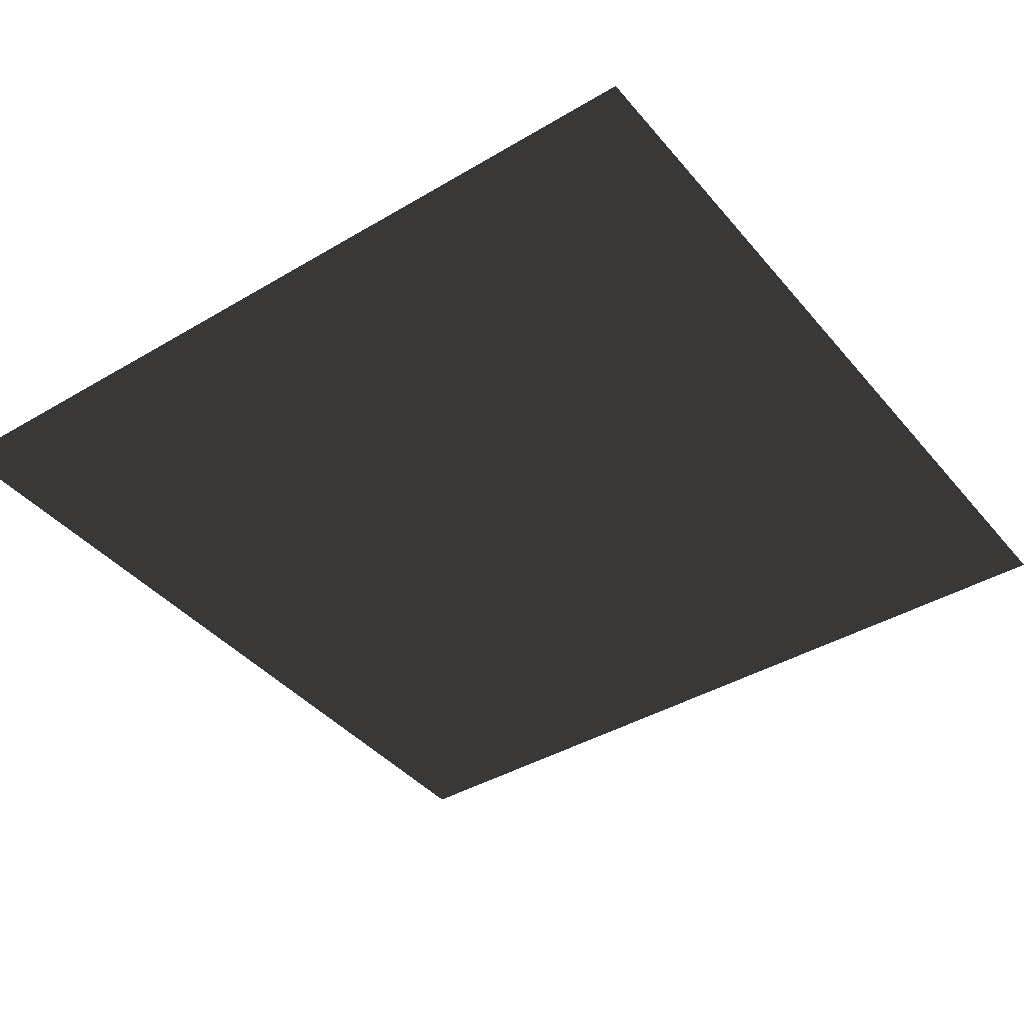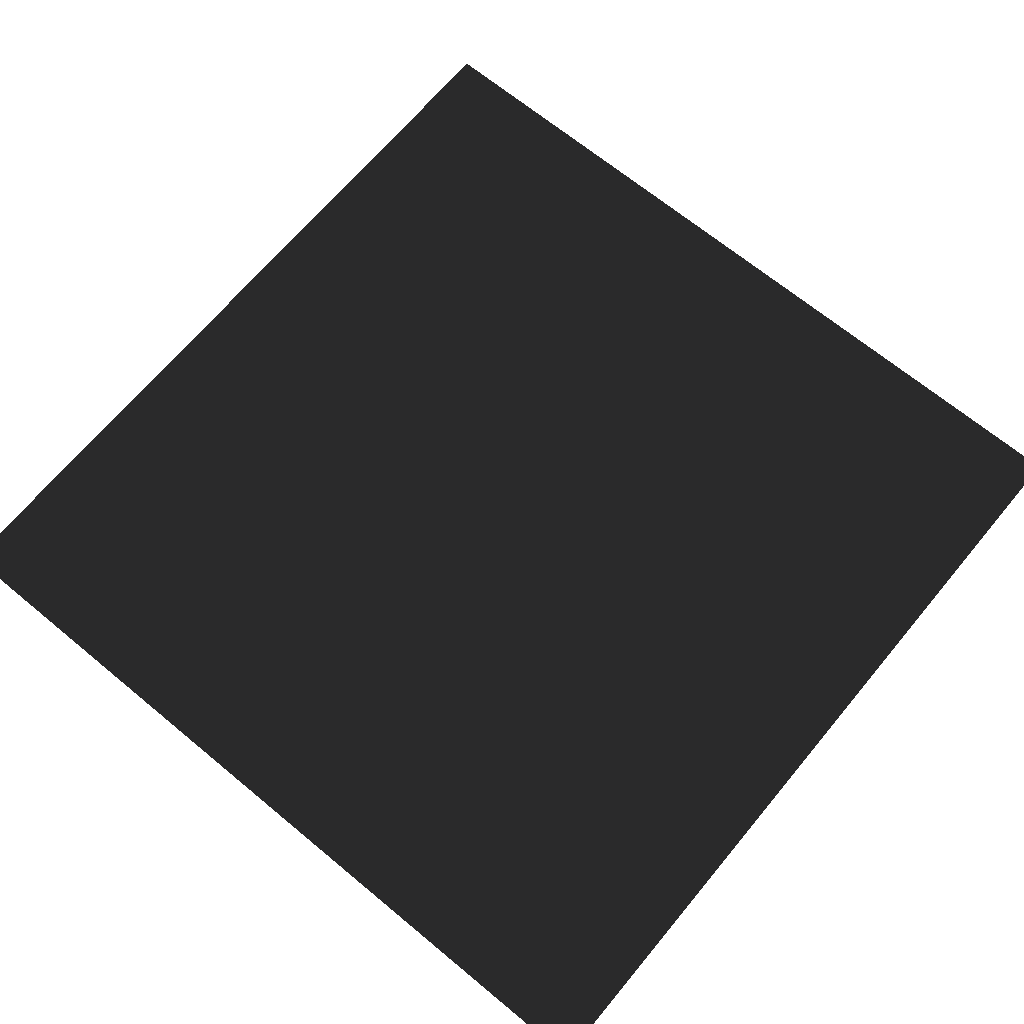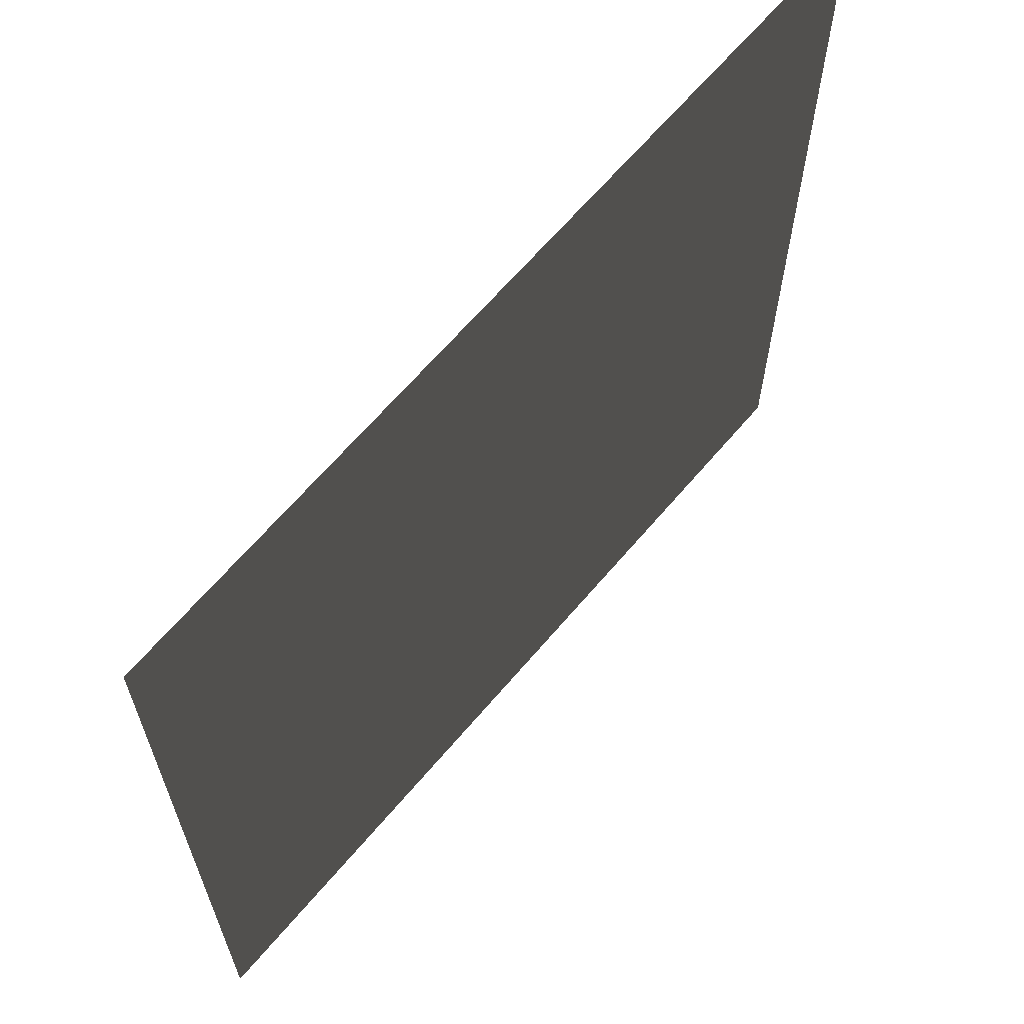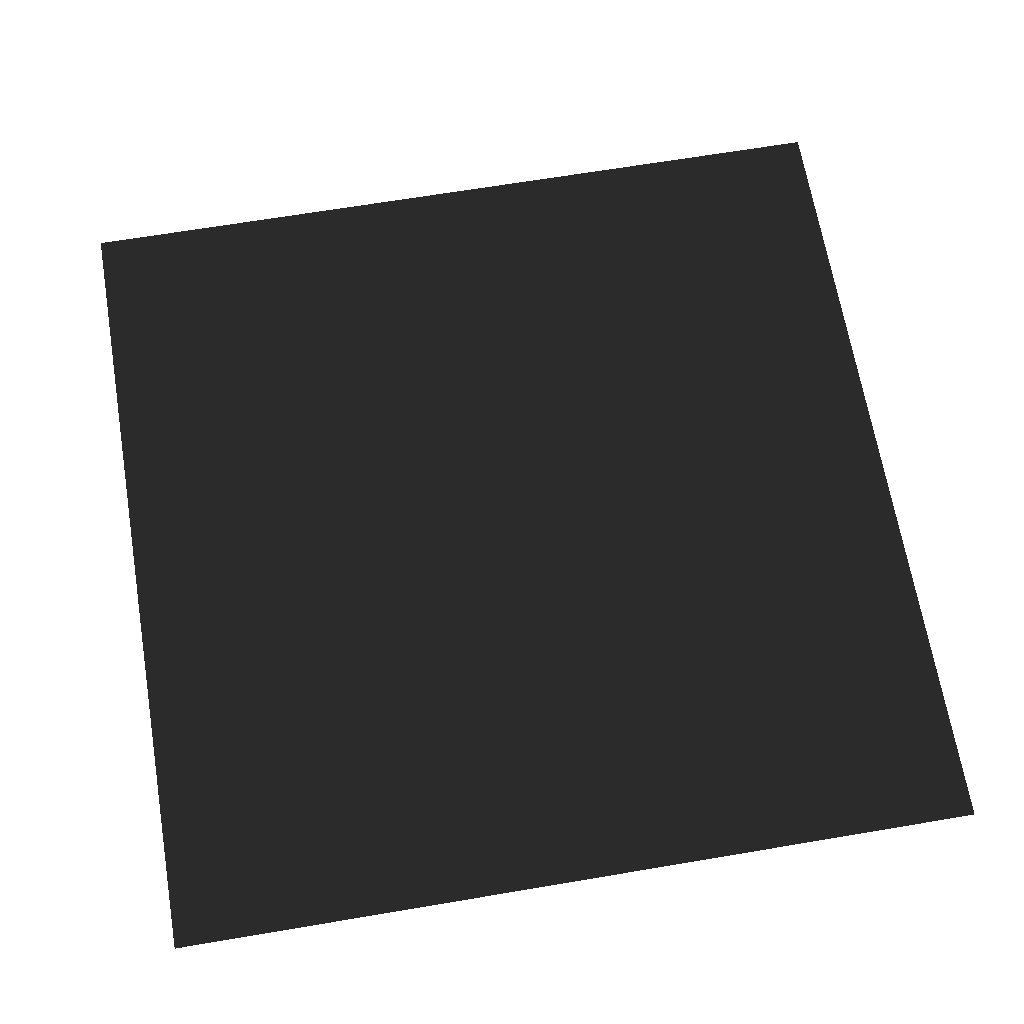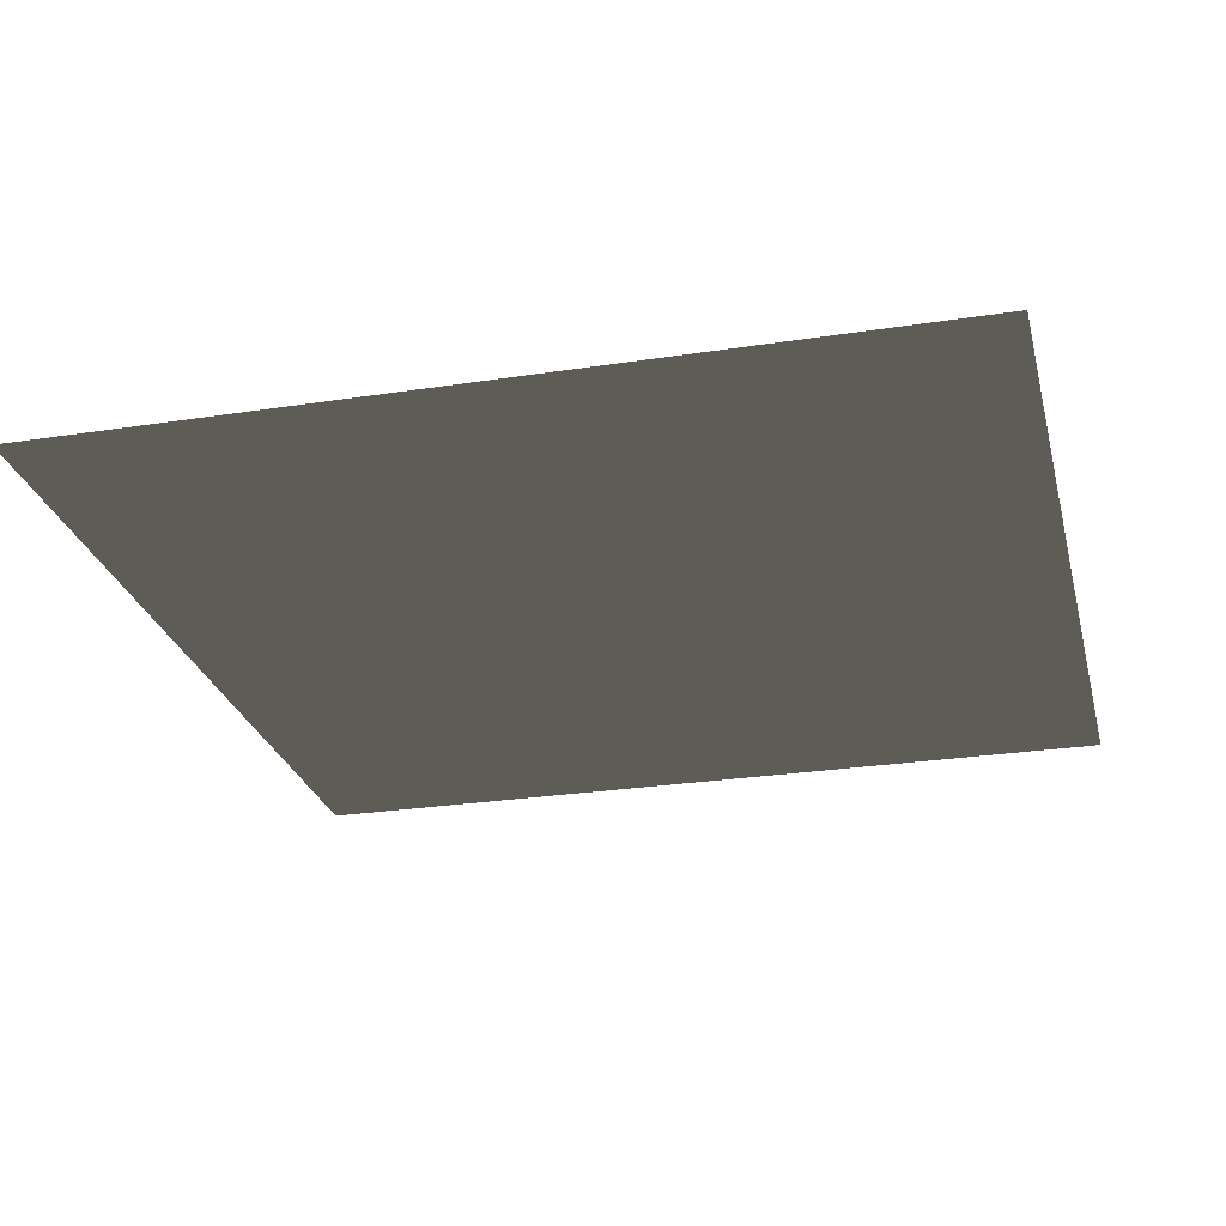
<metadata>
{"format":"obj","ext":"obj","renderer":"f3d","projection":"perspective","resolution":1024,"background":"white","views":[{"elev":-40.6,"azim":126.0,"up":"+Z"},{"elev":67.7,"azim":129.7,"up":"+Z"},{"elev":65.3,"azim":130.3,"up":"+Y"},{"elev":66.9,"azim":170.4,"up":"+Z"},{"elev":-26.4,"azim":103.7,"up":"+Z"}]}
</metadata>
<code>
v -500 -500 0
v -500 500 0
v 500 -500 0
v 500 500 0
f 1 2 3
f 4 3 2

</code>
